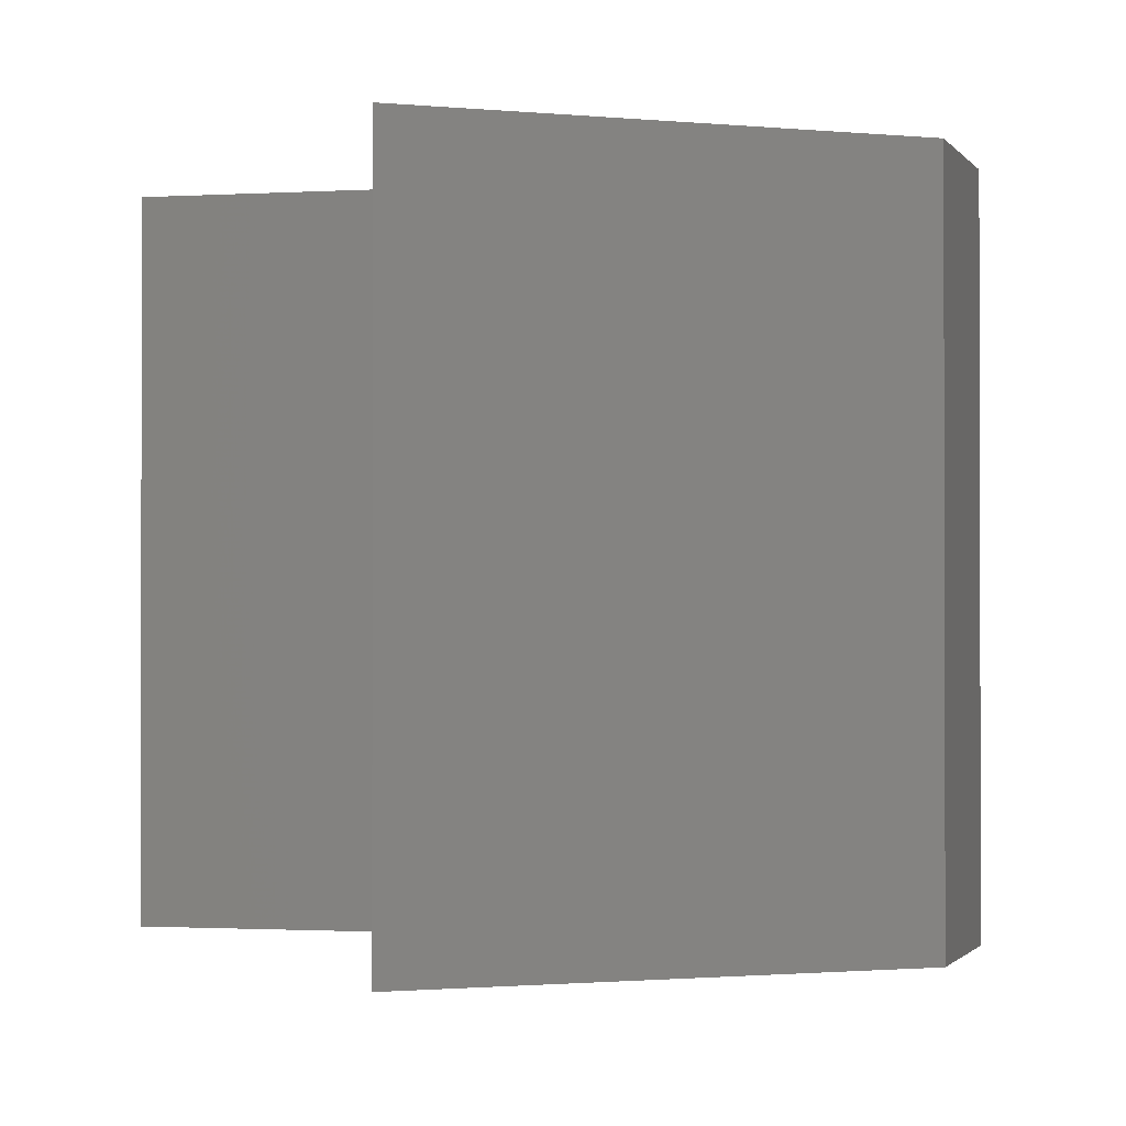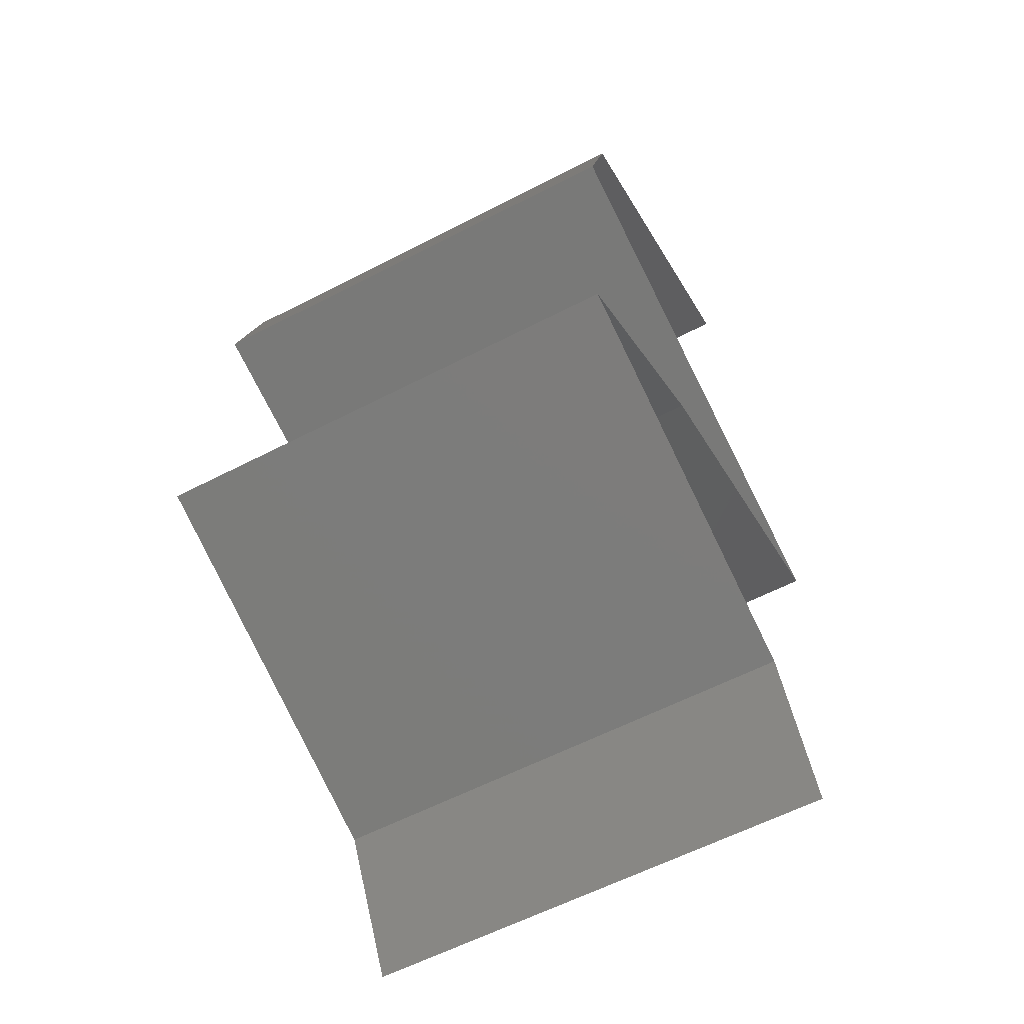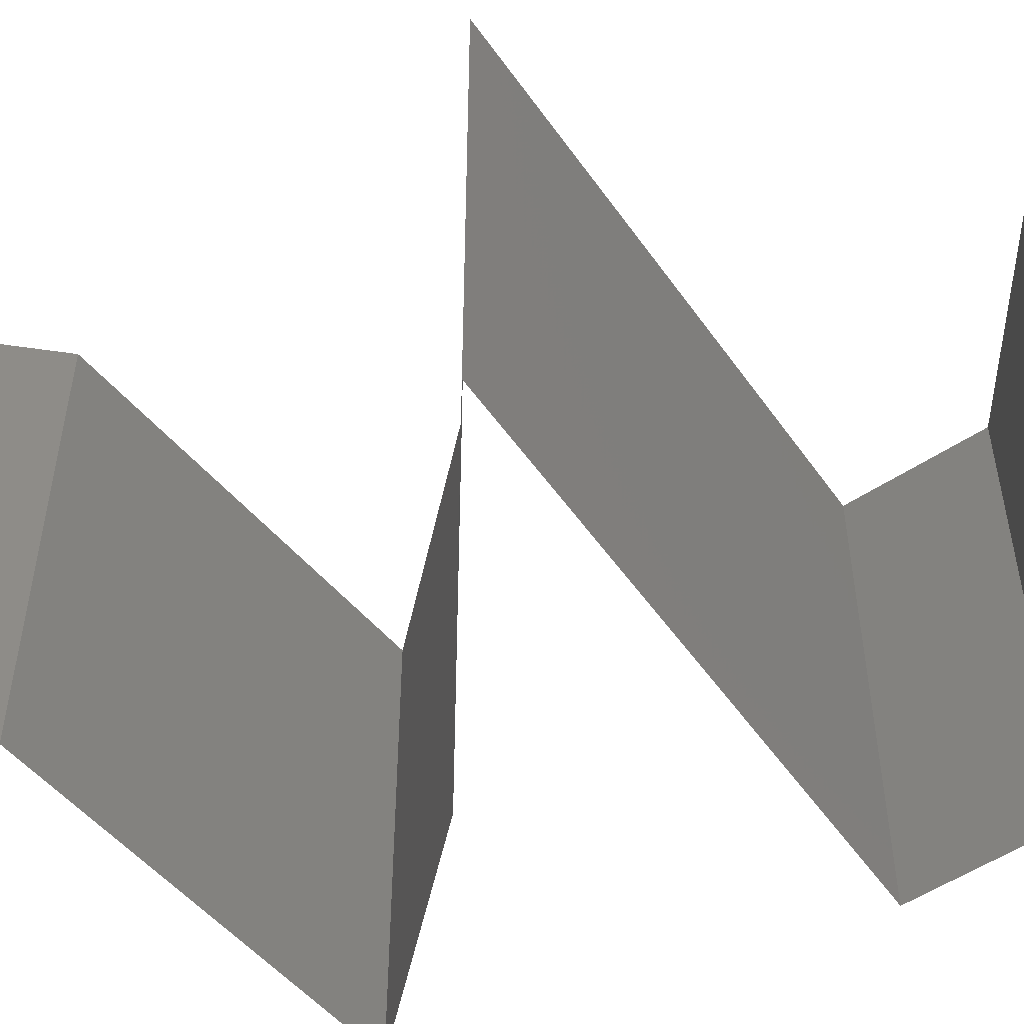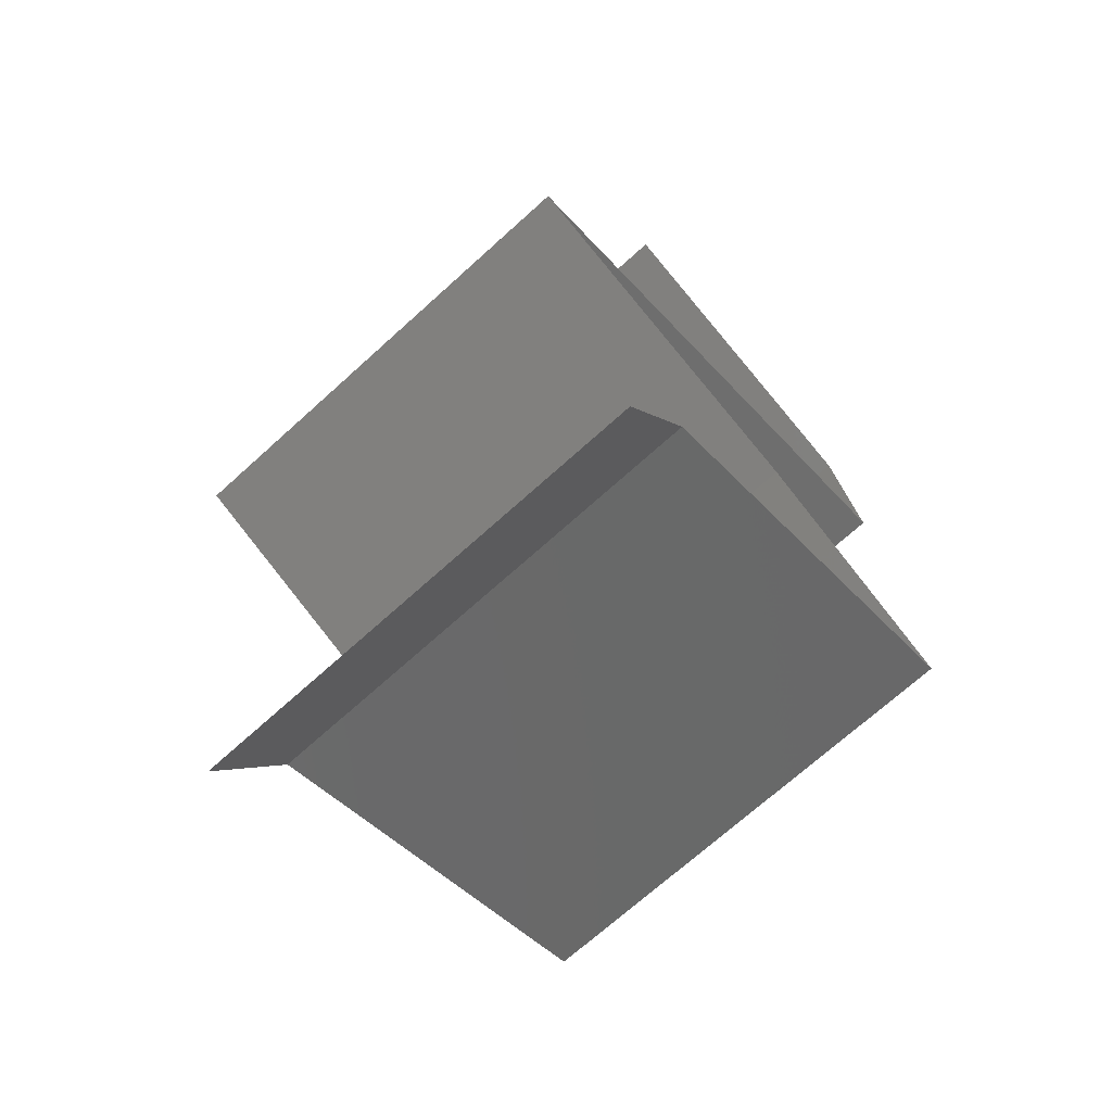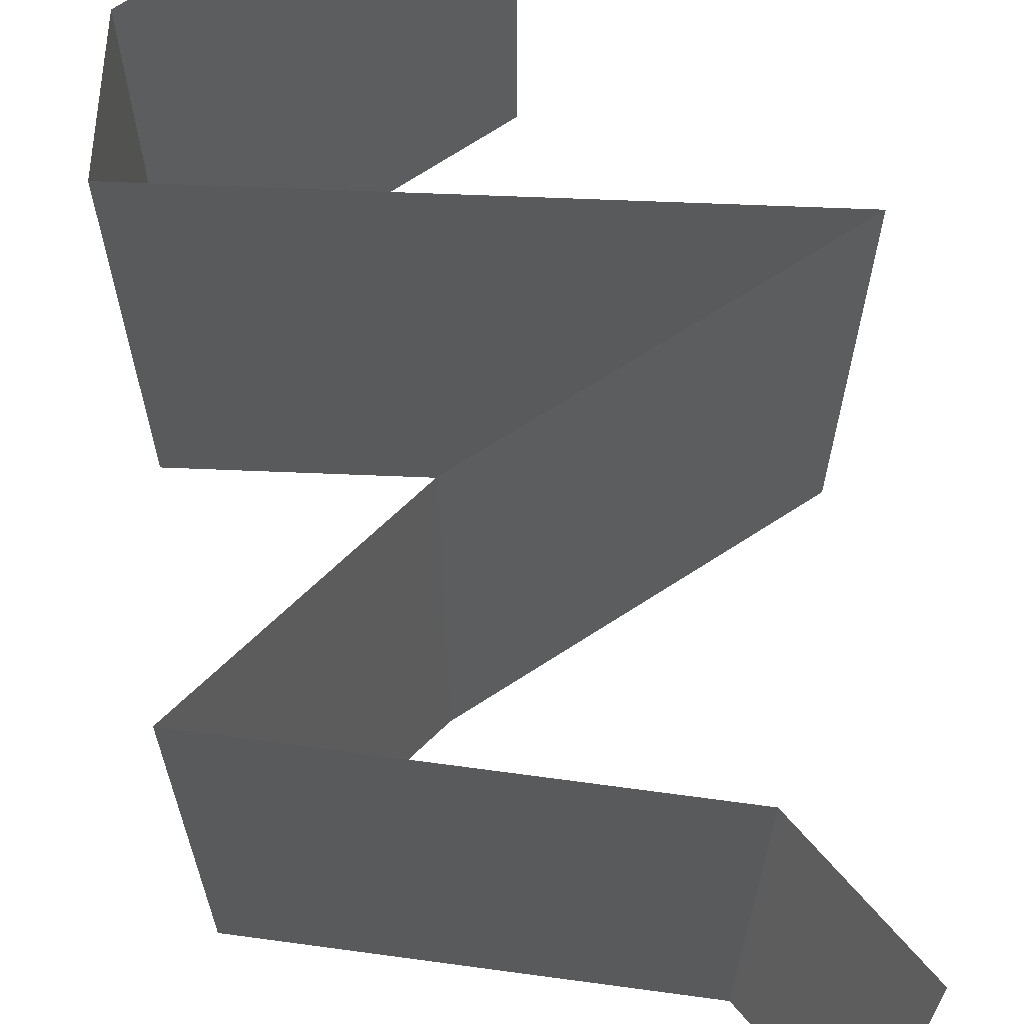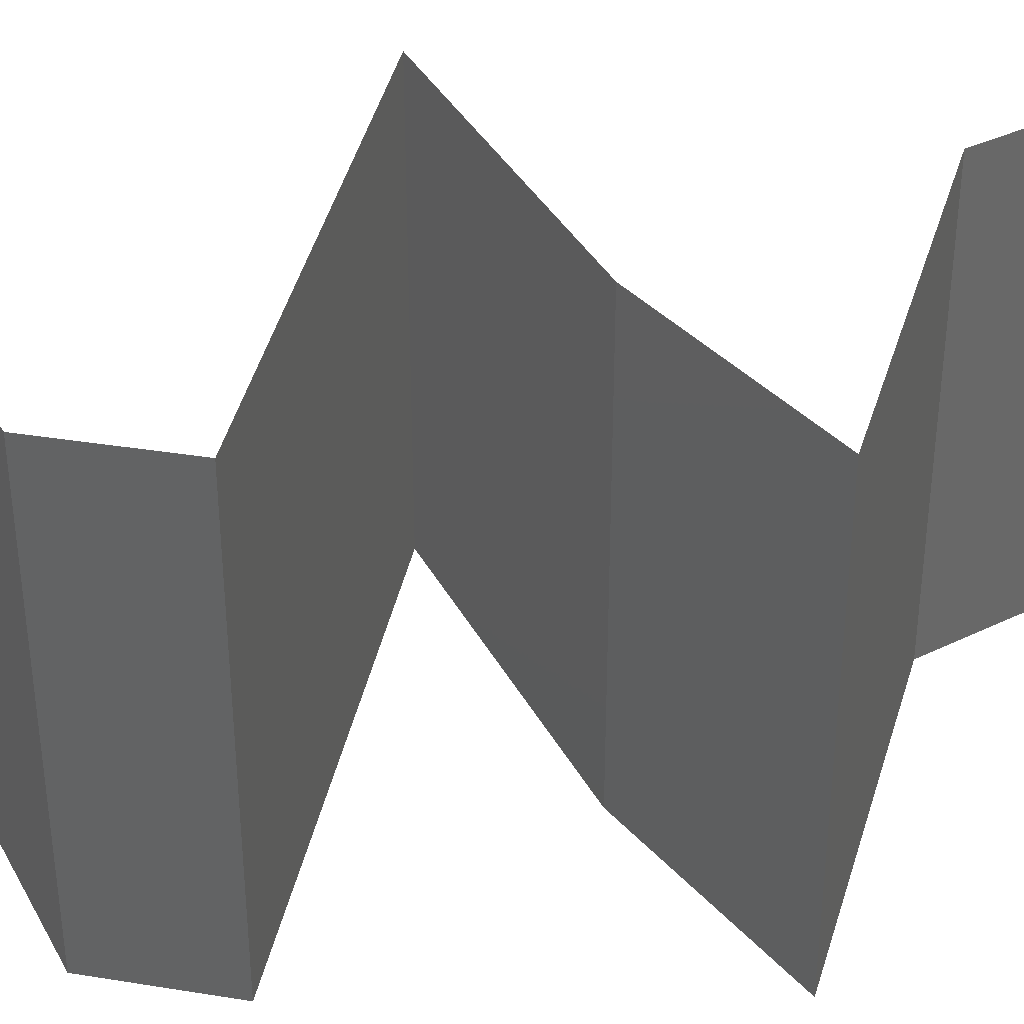
<metadata>
{"format":"stl","ext":"stl","renderer":"f3d","projection":"perspective","resolution":1024,"background":"white","views":[{"elev":-1.1,"azim":-180.0,"up":"+Z"},{"elev":-60.4,"azim":-62.2,"up":"+Y"},{"elev":-53.2,"azim":110.0,"up":"+Z"},{"elev":-70.8,"azim":132.1,"up":"+Y"},{"elev":66.4,"azim":-11.8,"up":"+Z"},{"elev":36.3,"azim":-93.4,"up":"+Z"}]}
</metadata>
<code>
# stl→obj: 52 verts, 76 faces
v 0.03226 0.04219 0
v 0.02552 0.03938 0
v 0.03212 0.04213 0.007499
v 0.039 0.045 0
v 0.02552 0.03938 0.01
v 0.039 0.045 0.01
v 0.039 0.045 0.02
v 0.03428 0.04303 0.0147
v 0.02552 0.03938 0.02
v 0.02964 0.04109 0.0146
v 0.03226 0.04219 0.02
v 0.02397 0.03375 0.01
v 0.02474 0.03656 0.015
v 0.02397 0.03375 0
v 0.02474 0.03656 0.005
v 0.02397 0.03375 0.02
v 0.03268 0.03155 0.01129
v 0.03513 0.03094 0.02
v 0.03513 0.03094 0
v 0.04629 0.02813 0
v 0.03915 0.02992 0.006852
v 0.0296 0.03233 0.005163
v 0.04629 0.02813 0.02
v 0.03991 0.02973 0.01363
v 0.04629 0.02813 0.01
v 0.03202 0.0225 0.02
v 0.03915 0.02531 0.02
v 0.03923 0.02534 0.01228
v 0.03202 0.0225 0.01
v 0.03202 0.0225 0
v 0.03701 0.02447 0.005382
v 0.04191 0.0264 0.00538
v 0.03915 0.02531 0
v 0.02315 0.01688 0
v 0.02758 0.01969 0.005
v 0.02315 0.01688 0.02
v 0.02758 0.01969 0.015
v 0.02315 0.01688 0.01
v 0.03106 0.01406 0
v 0.03032 0.01432 0.007869
v 0.03897 0.01125 0
v 0.03897 0.01125 0.01
v 0.03483 0.01272 0.004467
v 0.03897 0.01125 0.02
v 0.03339 0.01323 0.01411
v 0.02819 0.01508 0.01433
v 0.03106 0.01406 0.02
v 0.04208 0.005625 0.01
v 0.04052 0.008438 0.015
v 0.04052 0.008438 0.005
v 0.04208 0.005625 0
v 0.04208 0.005625 0.02
f 1 2 3
f 4 1 3
f 2 5 3
f 6 4 3
f 7 6 8
f 5 9 10
f 11 7 8
f 9 11 10
f 8 3 10
f 11 8 10
f 3 5 10
f 8 6 3
f 5 12 13
f 2 14 15
f 16 9 13
f 12 5 15
f 5 2 15
f 9 5 13
f 14 12 15
f 12 16 13
f 16 12 17
f 18 16 17
f 19 20 21
f 14 19 22
f 23 18 24
f 20 25 21
f 21 17 22
f 12 14 22
f 25 23 24
f 19 21 22
f 24 17 21
f 24 18 17
f 17 12 22
f 25 24 21
f 26 27 28
f 27 23 28
f 23 25 28
f 29 26 28
f 30 29 31
f 25 20 32
f 31 28 32
f 20 33 32
f 33 30 31
f 33 31 32
f 28 25 32
f 31 29 28
f 30 34 35
f 36 26 37
f 26 29 37
f 34 38 35
f 29 30 35
f 38 36 37
f 37 29 35
f 38 37 35
f 34 39 40
f 38 34 40
f 41 42 43
f 42 44 45
f 36 38 46
f 44 47 45
f 42 40 43
f 40 42 45
f 39 41 43
f 47 36 46
f 46 38 40
f 40 39 43
f 46 40 45
f 47 46 45
f 42 48 49
f 48 42 50
f 41 51 50
f 52 44 49
f 42 41 50
f 44 42 49
f 51 48 50
f 48 52 49

</code>
